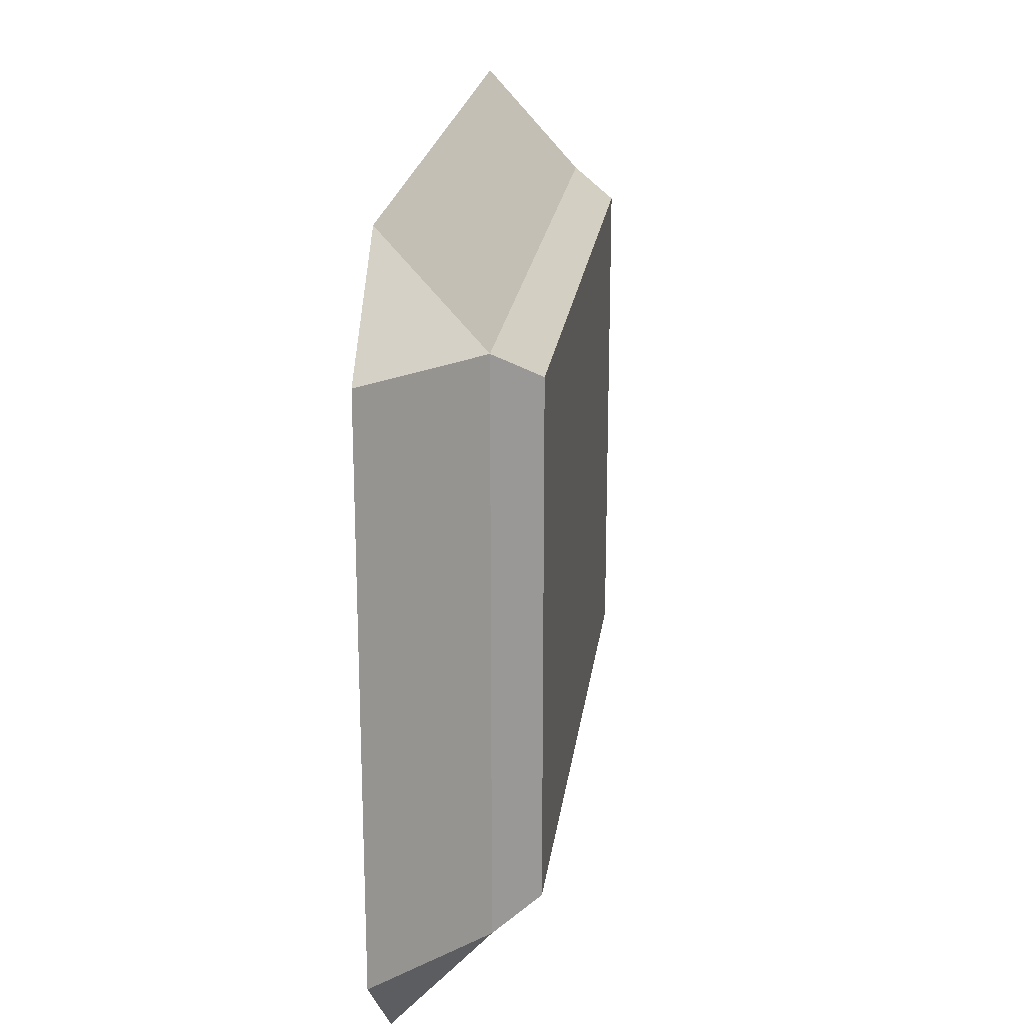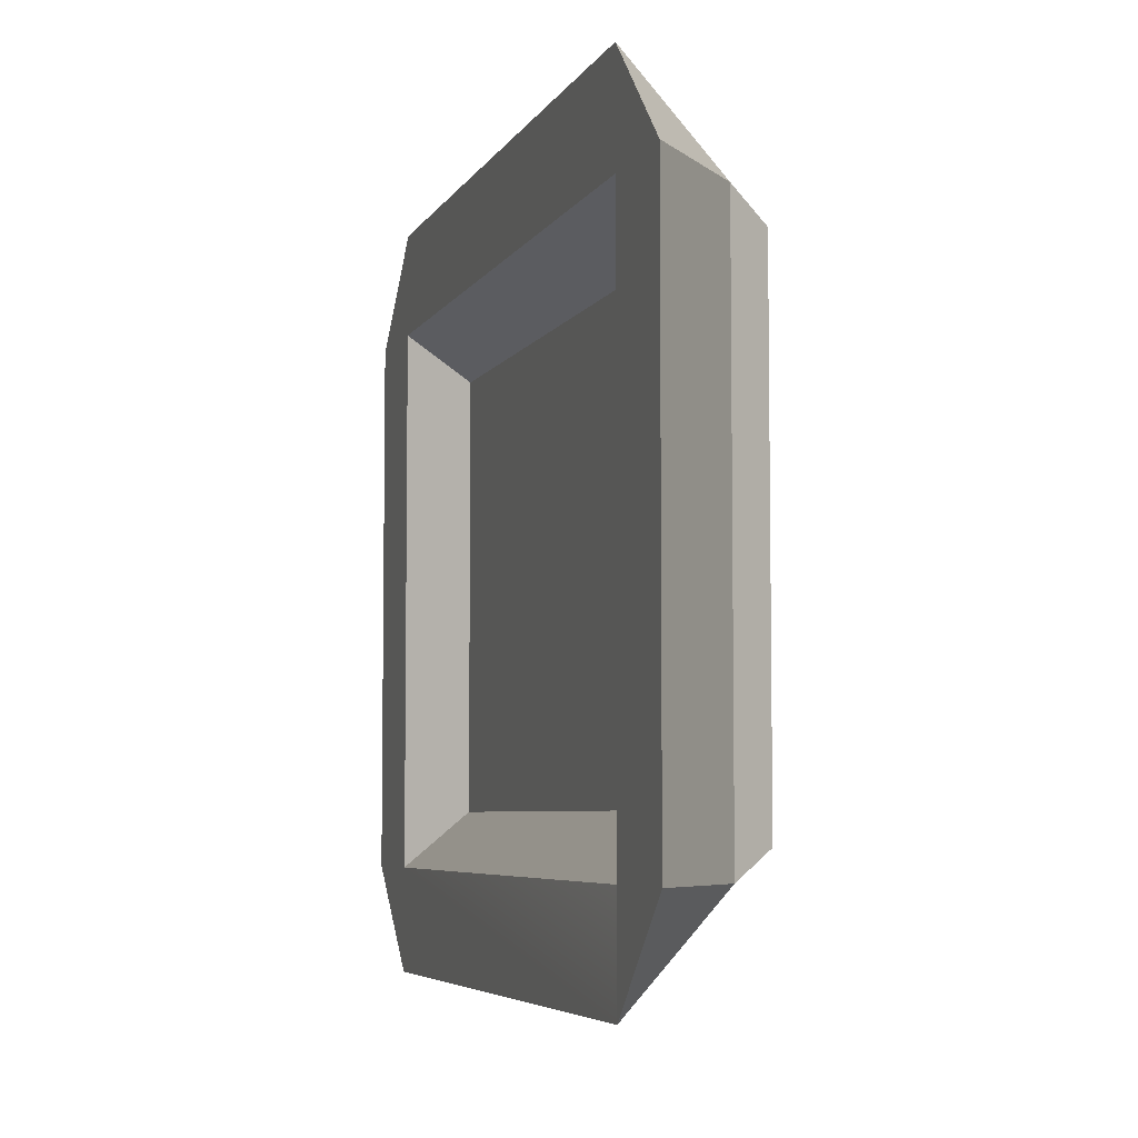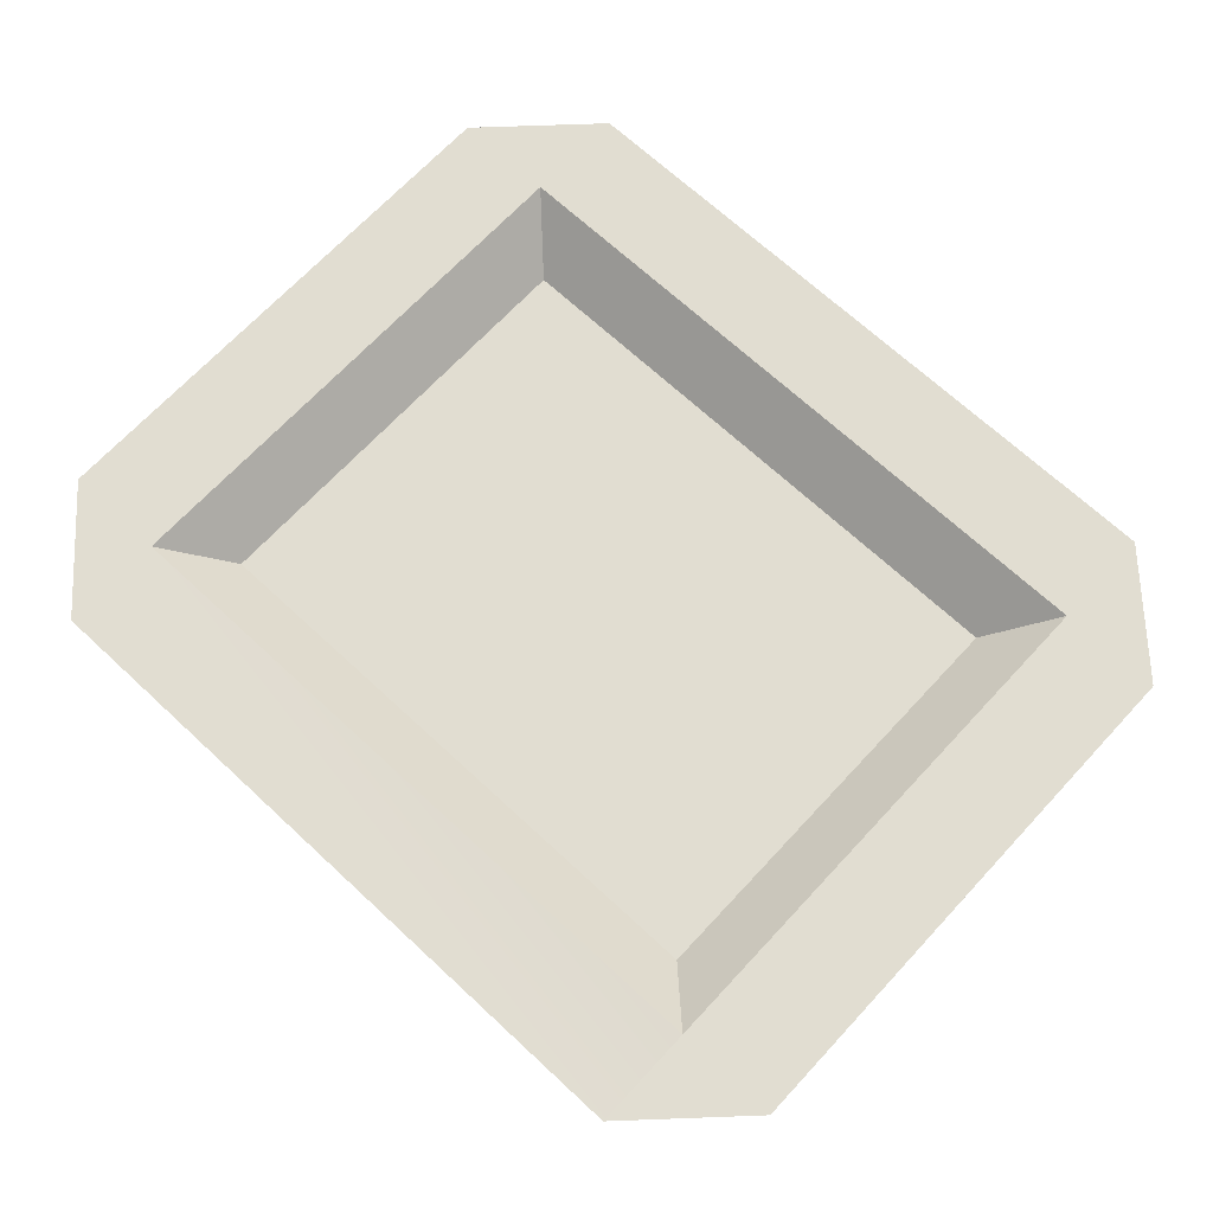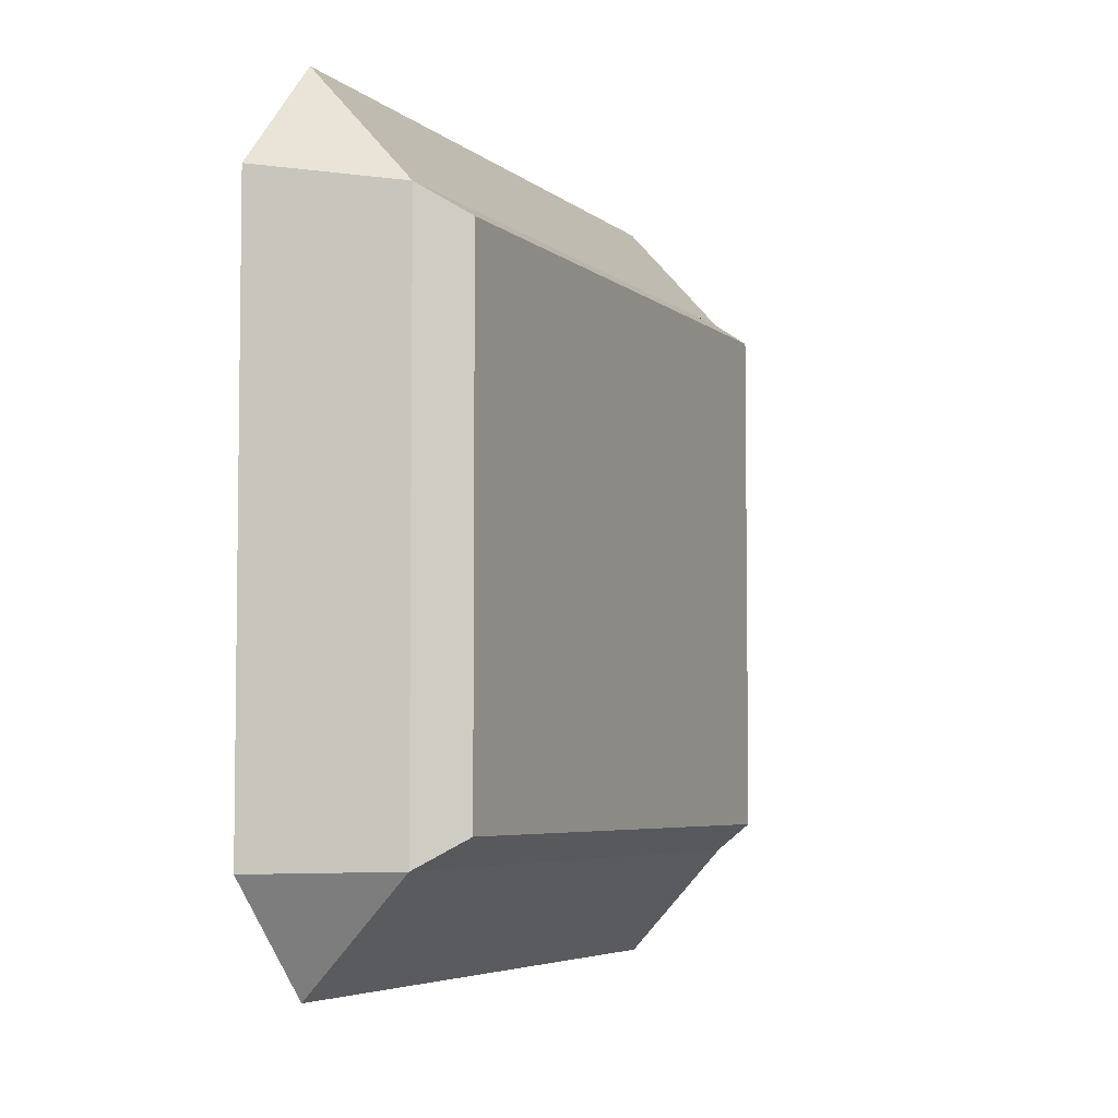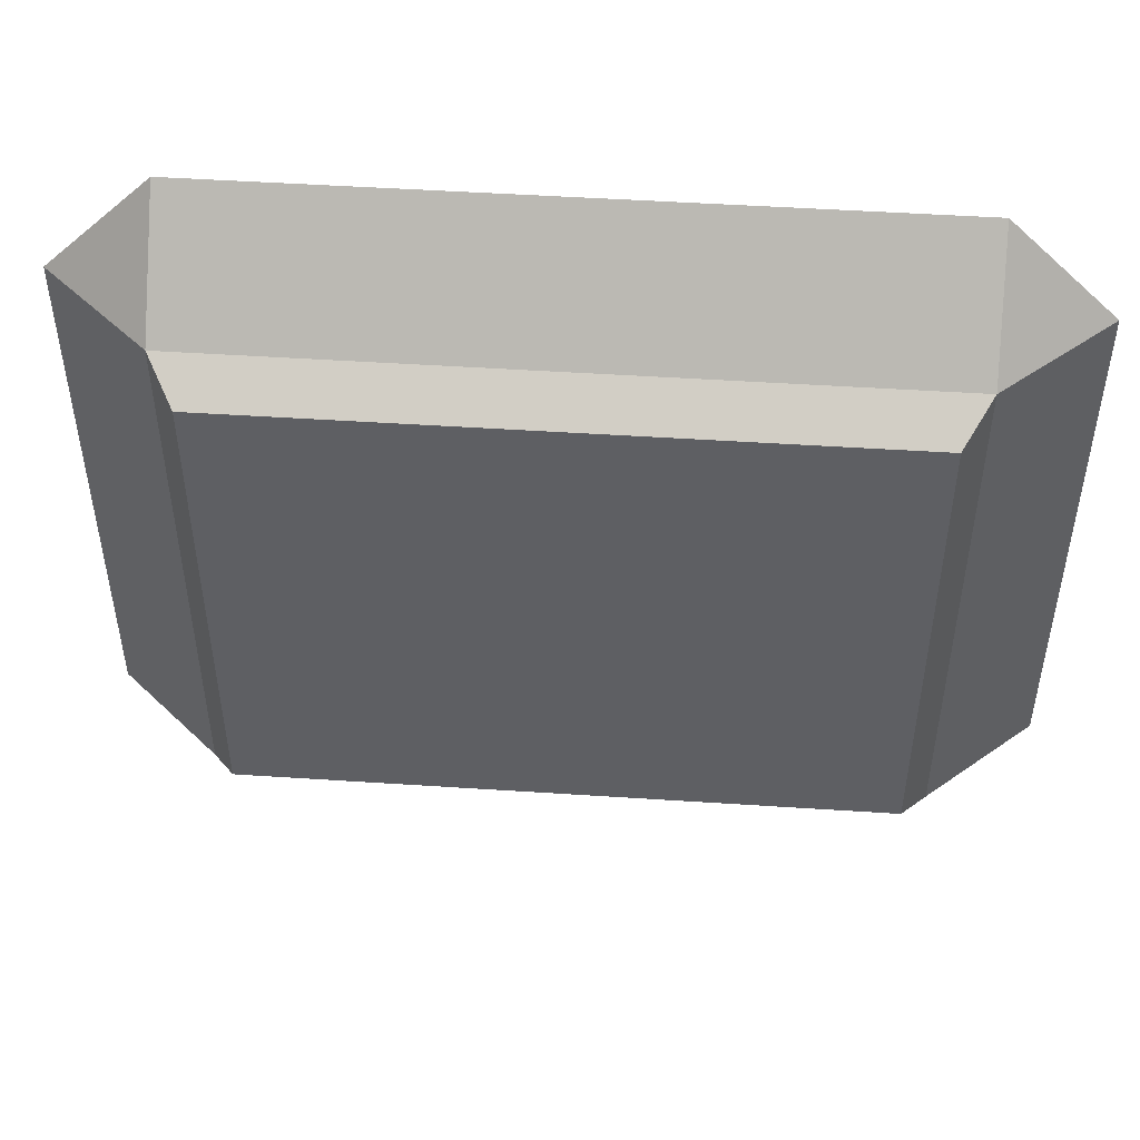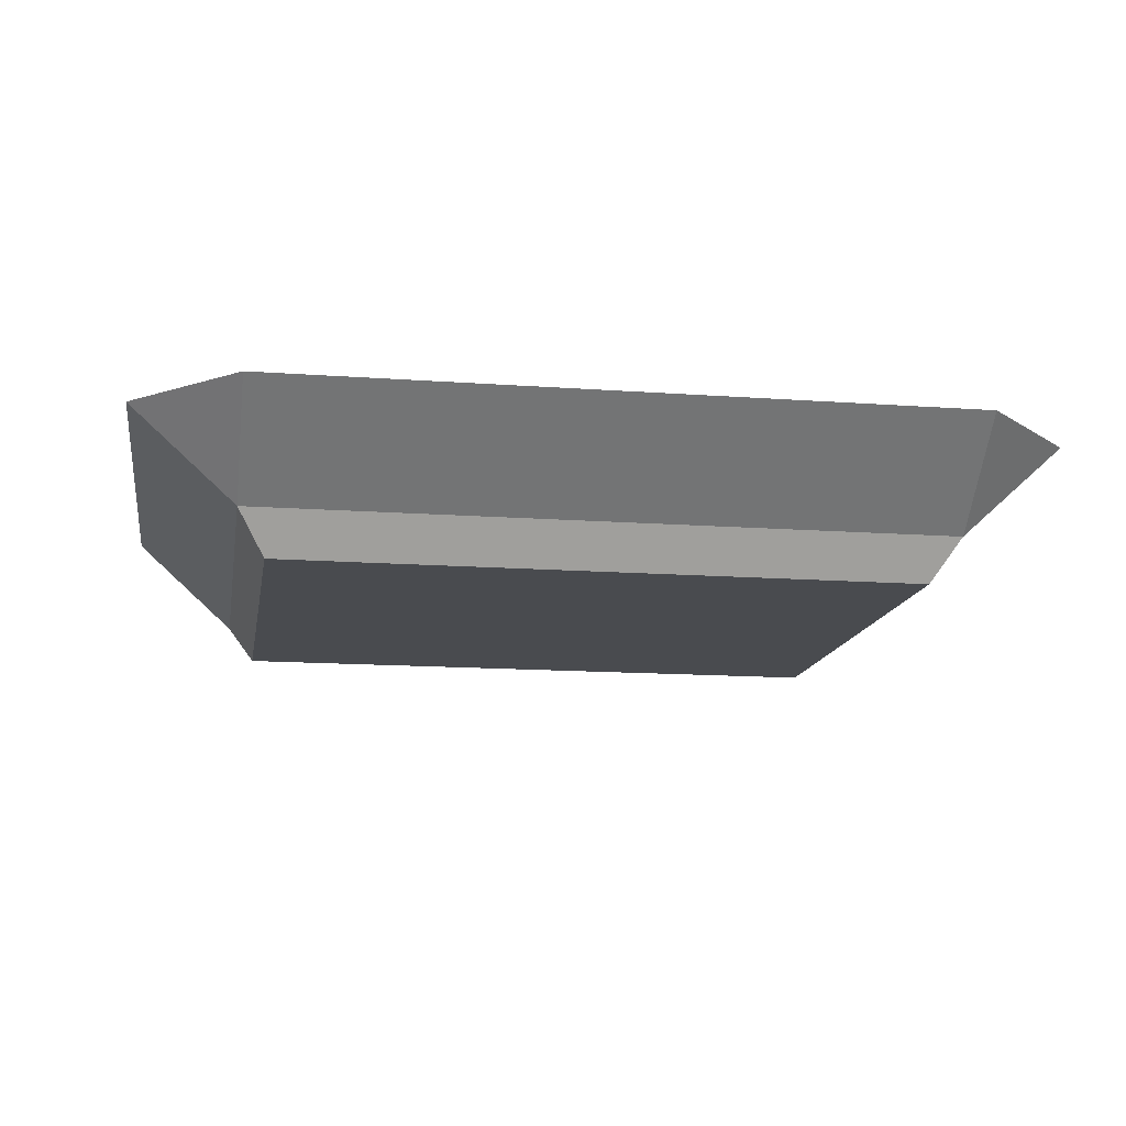
<metadata>
{"format":"obj","ext":"obj","renderer":"f3d","projection":"perspective","resolution":1024,"background":"white","views":[{"elev":21.2,"azim":-82.7,"up":"+Z"},{"elev":-5.6,"azim":-107.0,"up":"+Z"},{"elev":68.9,"azim":-137.1,"up":"+Y"},{"elev":-5.1,"azim":-66.1,"up":"+Z"},{"elev":48.7,"azim":4.2,"up":"+Z"},{"elev":-13.8,"azim":170.7,"up":"+Y"}]}
</metadata>
<code>
o plateRectangle
v 3.435 1.04 2.08
v 2.64 1.04 2.875
v 2.64 0.32 2.08
v 2.64 0.32 -2.08
v 3.435 1.04 -2.08
v -2.64 1.04 -2.875
v -2.64 0.32 -2.08
v 2.64 1.04 -2.875
v -2.64 0.64 2.08
v -2.64 0.32 2.08
v 2.64 0.64 2.08
v -2.64 1.04 2.08
v 2.64 1.04 2.08
v 2.64 0.64 -2.08
v -2.64 0.64 -2.08
v 2.64 1.04 -2.08
v -2.64 1.04 -2.08
v -2.64 1.04 2.875
v -3.435 1.04 -2.08
v -3.435 1.04 2.08
v -2.436 0 -1.876
v 2.436 -0 1.876
v -2.436 -0 1.876
v 2.436 0 -1.876
v -2.214 0.64 -1.654
v 2.214 0.64 -1.654
v -2.214 0.64 1.654
v 2.214 0.64 1.654
f 1 2 3
f 4 1 3
f 1 4 5
f 6 4 7
f 4 6 8
f 9 3 10
f 3 9 11
f 12 11 9
f 11 12 13
f 14 7 4
f 7 14 15
f 16 15 14
f 15 16 17
f 10 2 18
f 2 10 3
f 19 10 20
f 10 19 7
f 21 22 23
f 22 21 24
f 6 7 19
f 25 16 17
f 16 25 26
f 27 17 12
f 17 27 25
f 7 23 10
f 23 7 21
f 16 11 13
f 11 16 14
f 14 3 11
f 3 14 4
f 28 25 27
f 25 28 26
f 27 11 28
f 28 11 26
f 27 9 11
f 9 27 15
f 25 15 27
f 15 25 14
f 14 25 26
f 14 26 11
f 13 26 28
f 26 13 16
f 10 18 20
f 7 24 21
f 24 7 4
f 5 4 8
f 15 12 9
f 12 15 17
f 9 7 15
f 7 9 10
f 2 12 18
f 12 2 13
f 13 2 1
f 13 1 16
f 16 1 8
f 8 1 5
f 19 18 12
f 18 19 20
f 19 12 6
f 6 16 8
f 6 12 17
f 6 17 16
f 3 23 22
f 23 3 10
f 13 27 12
f 27 13 28
f 22 4 3
f 4 22 24

</code>
